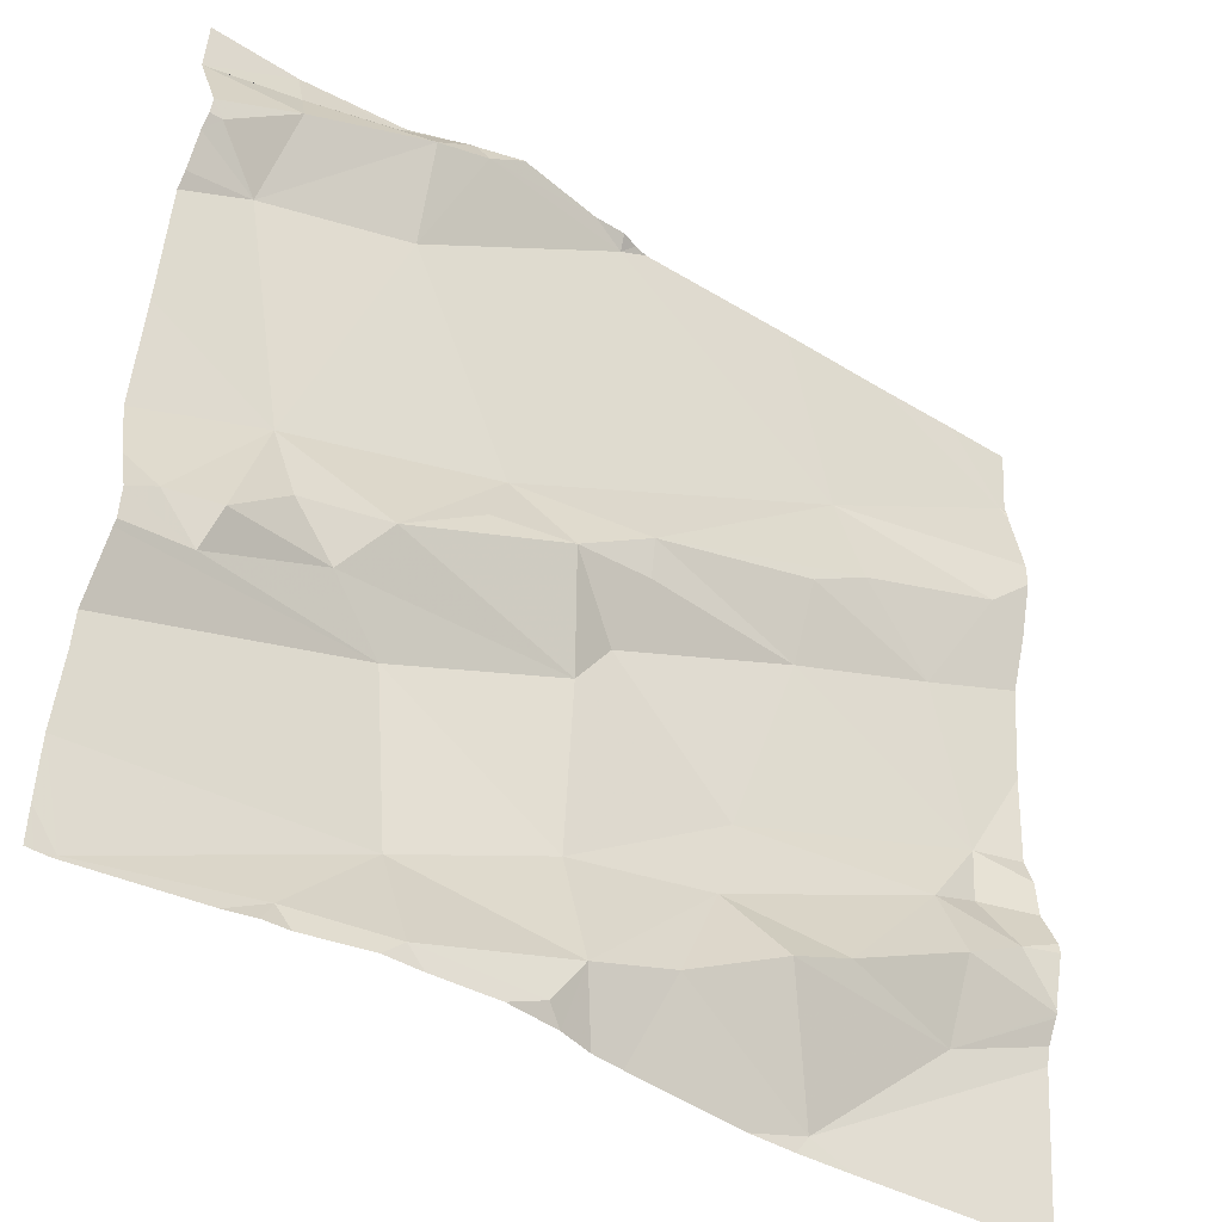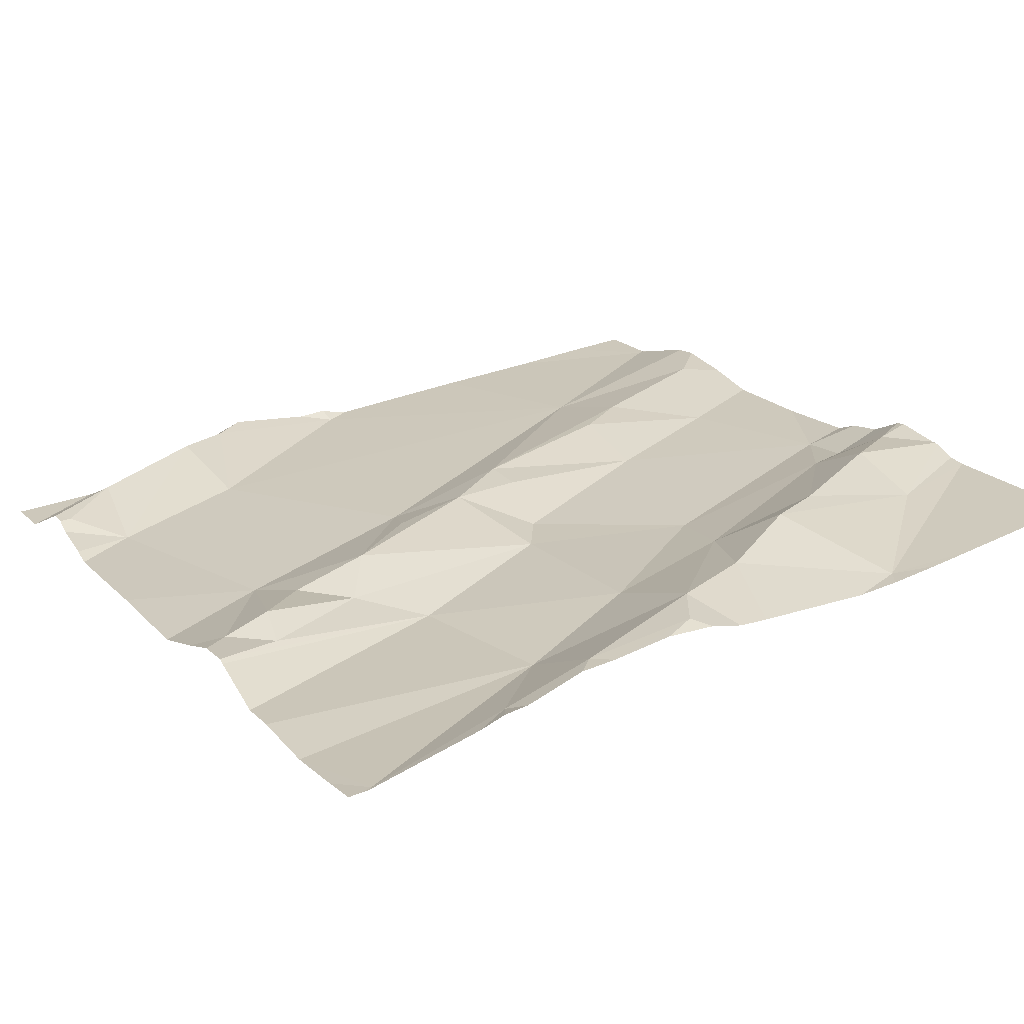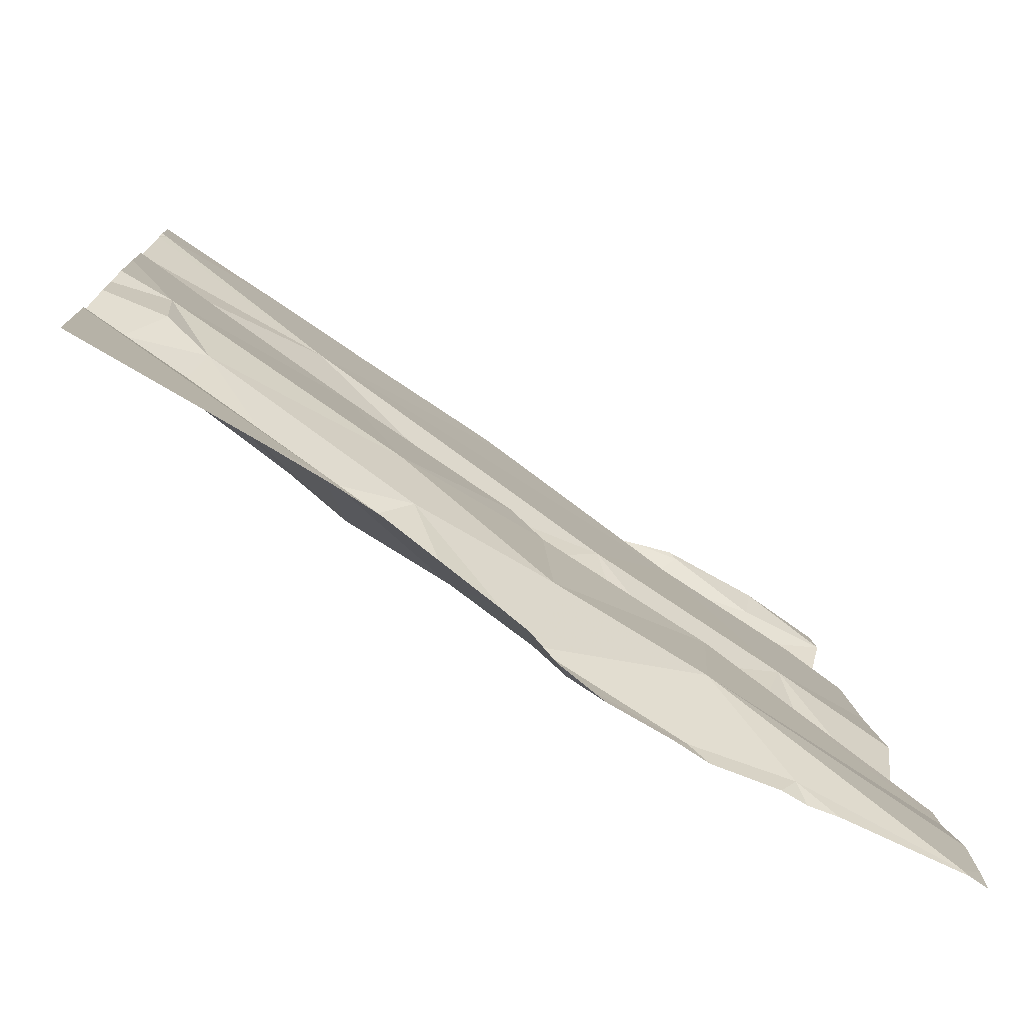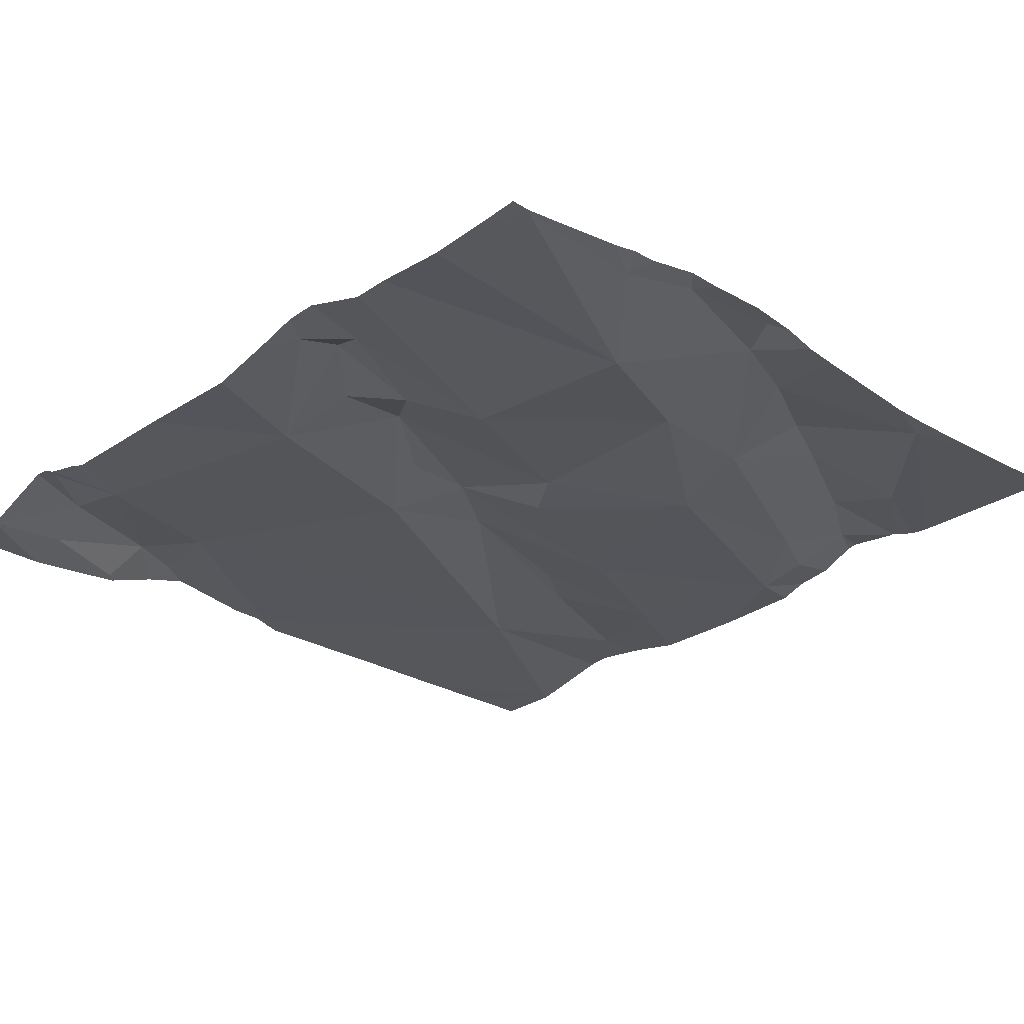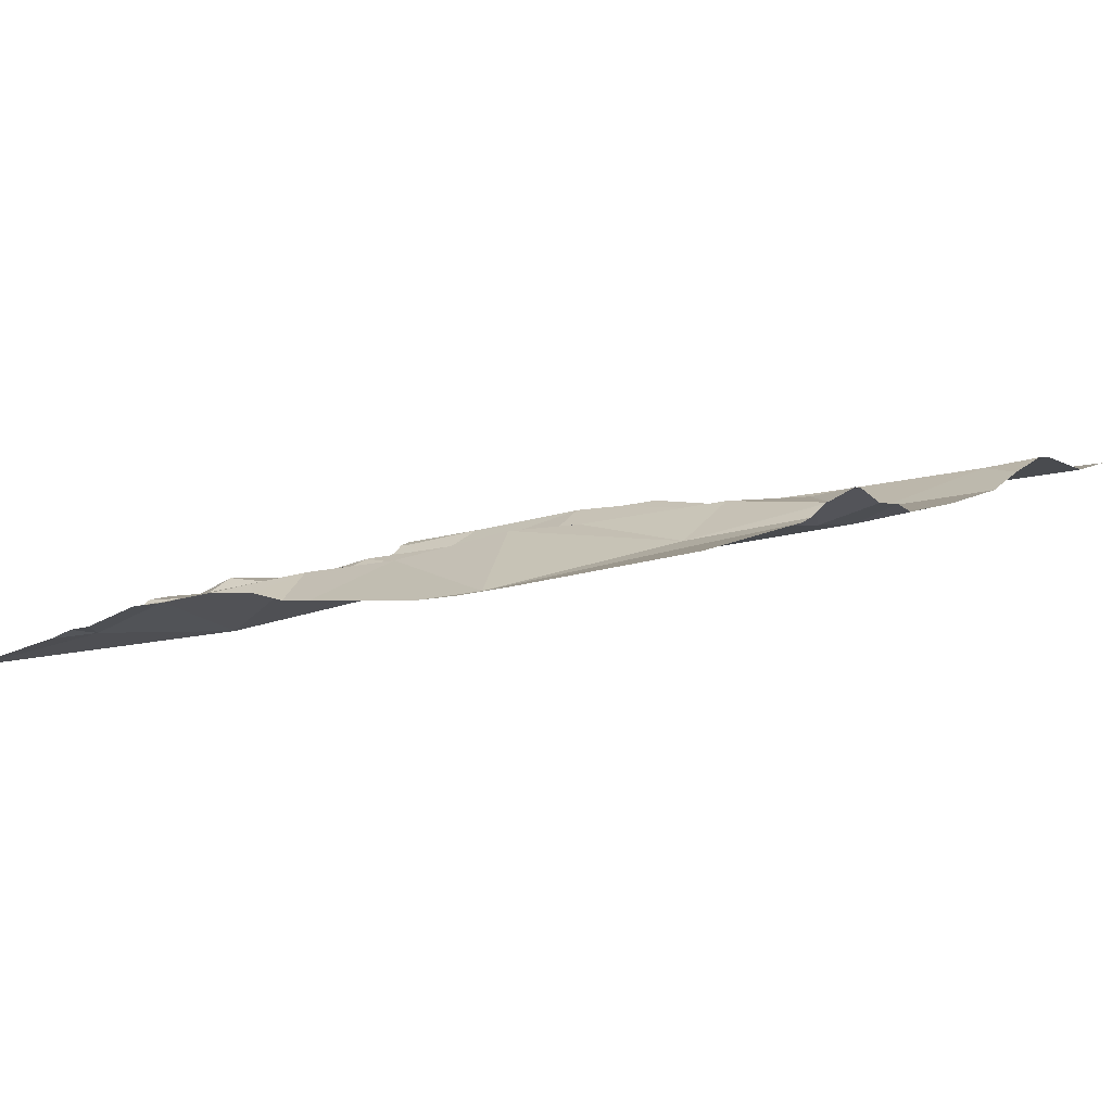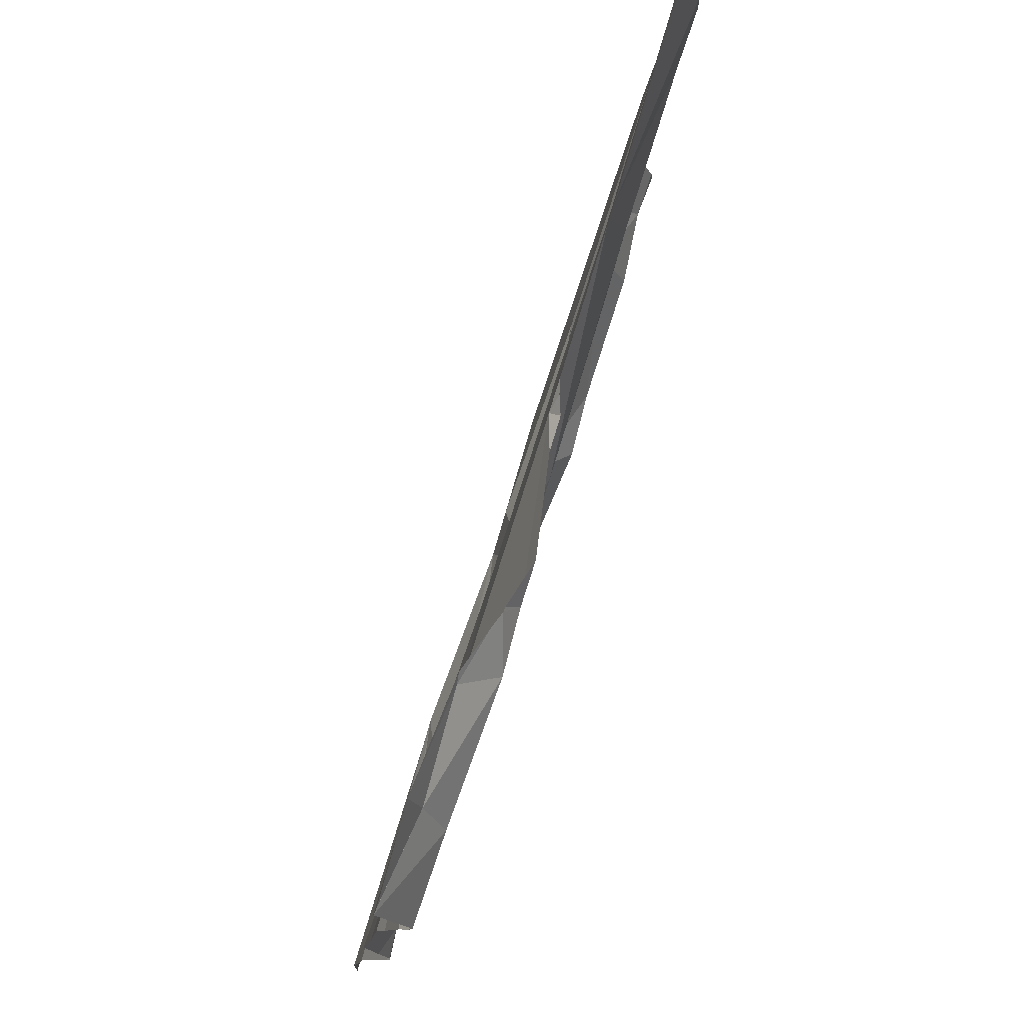
<metadata>
{"format":"obj","ext":"obj","renderer":"f3d","projection":"perspective","resolution":1024,"background":"white","views":[{"elev":-44.5,"azim":-43.2,"up":"+Y"},{"elev":14.6,"azim":-31.4,"up":"+Z"},{"elev":-75.8,"azim":138.2,"up":"+Y"},{"elev":-35.7,"azim":-45.1,"up":"+Z"},{"elev":3.6,"azim":34.1,"up":"+Z"},{"elev":75.8,"azim":-81.1,"up":"+Y"}]}
</metadata>
<code>
v -38.45 234.6 501.6
v -38.45 234.9 501.6
v -38.45 235.2 501.6
v -38.45 235.2 501.6
v -39.32 235.2 501.5
v -38.45 234.8 501.6
v -38.45 235 501.6
v -39.26 234.8 501.5
v -39.27 234.8 501.5
v -39.17 234.8 501.5
v -39.31 235.3 501.5
v -39.2 235.3 501.5
v -39.34 235.1 501.5
v -39.39 235.1 501.5
v -38.51 235.3 501.6
v -39.22 234.4 501.5
v -38.45 234.7 501.6
v -38.45 235.2 501.6
v -39.38 234.3 501.4
v -38.45 235 501.6
v -38.45 235.1 501.7
v -39.38 234.7 501.5
v -39.31 235.3 501.5
v -39.33 234.7 501.5
v -39.31 235.2 501.5
v -39.21 235.3 501.5
v -39.19 235.2 501.6
v -39.17 235.1 501.5
v -38.45 235.2 501.6
v -39.33 234.7 501.5
v -39.21 234.7 501.5
v -39.12 234.5 501.5
v -39.14 234.7 501.5
v -38.81 234.6 501.5
v -38.78 234.7 501.5
v -38.57 234.7 501.6
v -38.92 235.3 501.6
v -38.71 234.4 501.5
v -38.75 235.3 501.6
v -38.91 234.9 501.6
v -38.91 234.9 501.6
v -38.73 234.9 501.6
v -38.46 235.2 501.6
v -39.13 235.3 501.6
v -38.66 235 501.6
v -38.68 235.1 501.6
v -38.5 235 501.6
v -38.51 234.7 501.6
v -38.57 234.9 501.6
v -38.96 234.5 501.5
v -38.96 234.4 501.5
v -38.87 234.4 501.6
v -39.08 234.8 501.5
v -39.05 234.9 501.5
v -38.99 234.8 501.6
v -38.96 234.7 501.5
v -38.95 235.3 501.6
v -38.73 235 501.6
v -38.77 234.5 501.6
v -38.7 234.5 501.6
v -38.57 234.6 501.6
v -38.57 234.5 501.6
v -38.92 234.8 501.5
v -38.99 234.4 501.5
v -39.12 234.4 501.5
v -38.99 235.3 501.6
v -38.53 235.3 501.6
v -38.77 234.3 501.5
v -38.9 234.3 501.5
v -39.1 234.3 501.5
v -39.14 234.3 501.5
v -38.72 234.3 501.5
v -38.66 234.3 501.5
v -39.38 234.3 501.4
v -39.26 234.3 501.5
v -39.23 234.3 501.5
v -39.38 234.3 501.4
v -38.97 234.3 501.5
v -39.2 234.3 501.5
v -38.5 234.6 501.6
v -38.52 234.7 501.6
v -39.41 235.2 501.5
v -39.41 235.2 501.5
v -39.41 235.1 501.5
v -39.41 235.1 501.5
v -39.31 235.3 501.5
v -38.96 235.3 501.6
v -38.94 235.3 501.6
v -39.41 234.7 501.5
v -39.41 234.7 501.5
v -39.41 235.2 501.5
v -39.41 235.2 501.5
v -39.41 235.1 501.5
v -39.41 235.1 501.5
v -39.41 234.6 501.5
v -39.41 234.5 501.4
v -39.41 234.4 501.4
v -39.41 234.9 501.5
v -39.41 234.8 501.5
v -39.41 234.6 501.5
v -39.41 234.5 501.4
v -39.41 234.6 501.4
v -38.45 234.6 501.6
v -38.45 235.1 501.7
v -38.45 235.2 501.6
v -38.45 234.5 501.6
v -38.62 235.3 501.6
v -38.45 234.6 501.6
v -38.45 234.6 501.6
v -38.45 234.6 501.6
v -38.45 234.7 501.6
v -39.14 235.3 501.6
v -38.45 234.5 501.6
v -38.93 234.3 501.5
v -39.03 234.3 501.5
v -39.4 234.3 501.4
v -39.41 234.3 501.4
v -38.61 234.3 501.6
v -38.45 234.3 501.6
v -39.16 235.3 501.6
v -39.09 235.3 501.6
v -39.13 235.3 501.6
v -39.31 235.3 501.5
v -39.41 235.3 501.5
v -38.45 235.3 501.6
f 9 8 10
f 14 13 5
f 84 14 85
f 121 44 66
f 118 38 73
f 16 19 74
f 106 38 118
f 14 5 82
f 24 9 22
f 25 23 91
f 83 25 92
f 23 26 12
f 25 5 27
f 13 27 5
f 13 28 27
f 120 26 112
f 26 25 27
f 23 25 26
f 30 22 89
f 24 30 31
f 8 9 24
f 8 24 31
f 19 32 96
f 9 28 13
f 9 13 93
f 105 43 29
f 90 9 99
f 22 30 24
f 112 27 44
f 33 30 95
f 101 33 102
f 104 46 21
f 116 19 97
f 33 31 30
f 16 32 19
f 103 80 1
f 35 34 36
f 41 40 42
f 28 44 27
f 46 45 47
f 42 48 49
f 34 50 51
f 51 52 34
f 54 53 55
f 10 56 55
f 46 43 107
f 57 46 39
f 42 49 58
f 35 50 34
f 35 48 42
f 59 34 52
f 36 34 60
f 62 61 60
f 36 48 35
f 45 58 49
f 58 45 41
f 45 46 41
f 55 40 41
f 28 46 57
f 54 41 46
f 41 54 55
f 50 35 56
f 42 58 41
f 42 63 35
f 63 42 40
f 55 56 63
f 63 40 55
f 55 53 10
f 50 32 51
f 68 52 69
f 59 52 38
f 64 51 65
f 51 32 65
f 33 56 31
f 66 57 87
f 65 16 79
f 32 16 65
f 26 27 112
f 10 53 54
f 44 57 66
f 44 28 57
f 112 44 122
f 54 28 9
f 54 9 10
f 10 8 31
f 56 33 50
f 34 59 60
f 60 59 62
f 38 62 59
f 63 56 35
f 87 57 88
f 61 36 60
f 28 54 46
f 51 64 78
f 64 65 70
f 69 51 114
f 10 31 56
f 33 32 50
f 7 49 20
f 115 64 70
f 88 57 37
f 45 49 47
f 114 51 78
f 78 64 115
f 80 61 1
f 80 36 61
f 48 36 81
f 18 46 104
f 37 57 39
f 43 105 15
f 73 38 72
f 46 47 21
f 20 48 2
f 81 36 80
f 71 65 79
f 1 62 110
f 17 81 111
f 81 80 109
f 39 46 107
f 67 43 15
f 62 38 106
f 82 5 83
f 1 61 62
f 70 65 71
f 83 5 25
f 84 13 14
f 18 43 46
f 69 52 51
f 85 14 82
f 17 48 81
f 116 97 117
f 107 43 67
f 89 22 90
f 6 48 17
f 68 38 52
f 90 22 9
f 91 23 123
f 86 23 11
f 2 48 6
f 92 25 91
f 93 13 94
f 21 47 7
f 72 38 68
f 94 13 84
f 95 30 89
f 29 43 3
f 96 32 101
f 97 19 96
f 3 43 4
f 98 9 93
f 4 43 18
f 99 9 98
f 75 16 74
f 100 33 95
f 20 49 48
f 101 32 33
f 11 23 12
f 74 19 77
f 102 33 100
f 7 47 49
f 12 26 120
f 108 80 103
f 109 80 108
f 77 19 116
f 15 105 125
f 110 62 113
f 79 16 76
f 111 81 109
f 76 16 75
f 113 62 106
f 119 106 118
f 122 44 121
f 123 23 86
f 124 91 123

</code>
